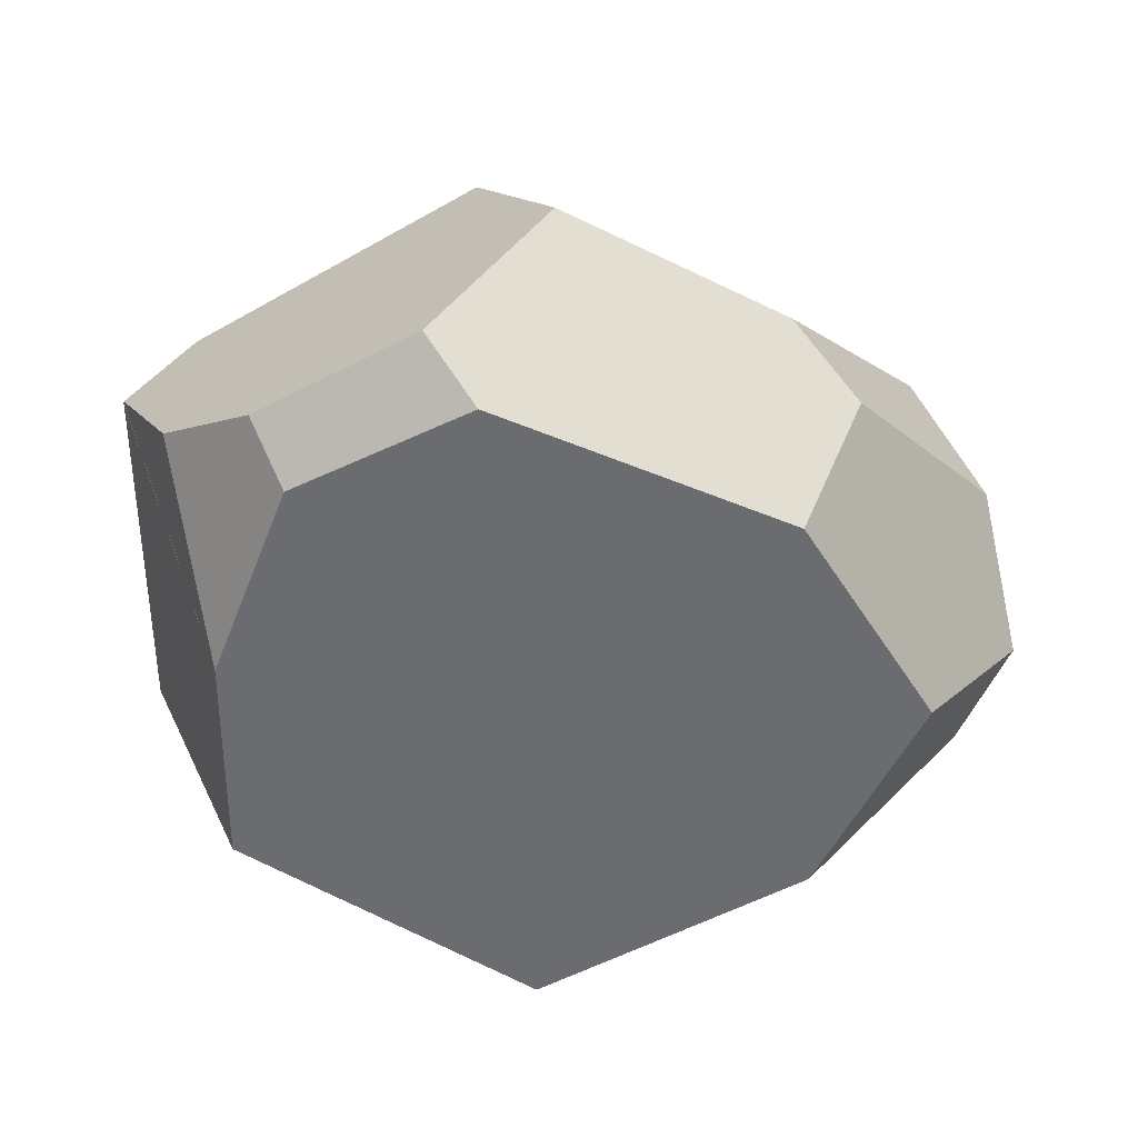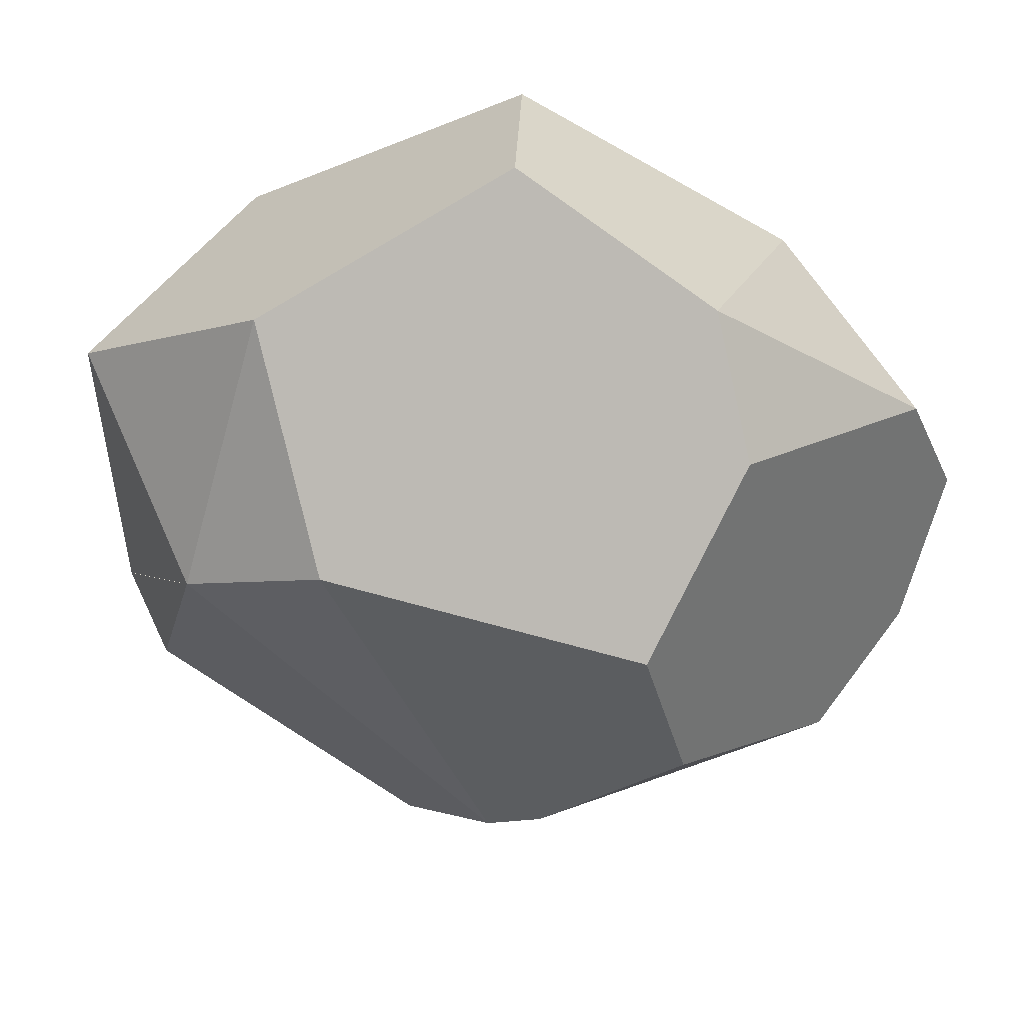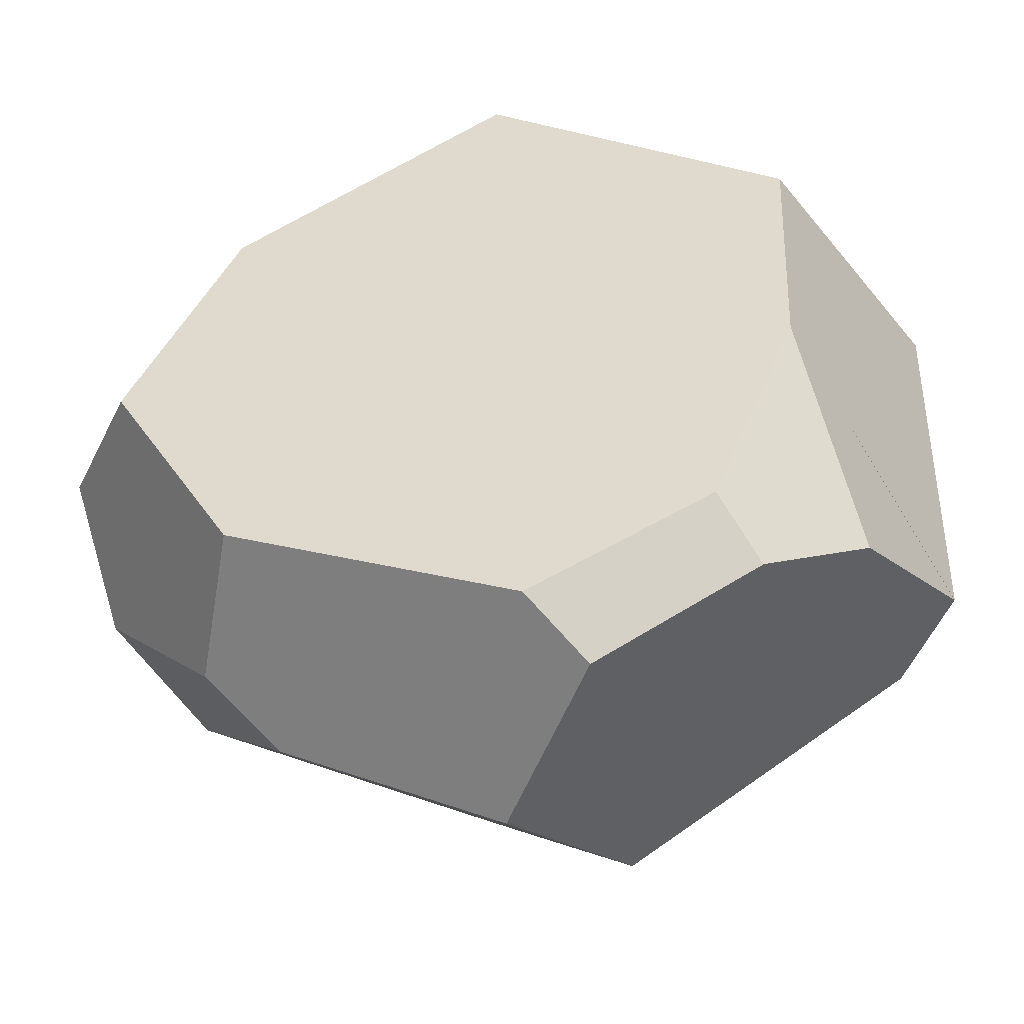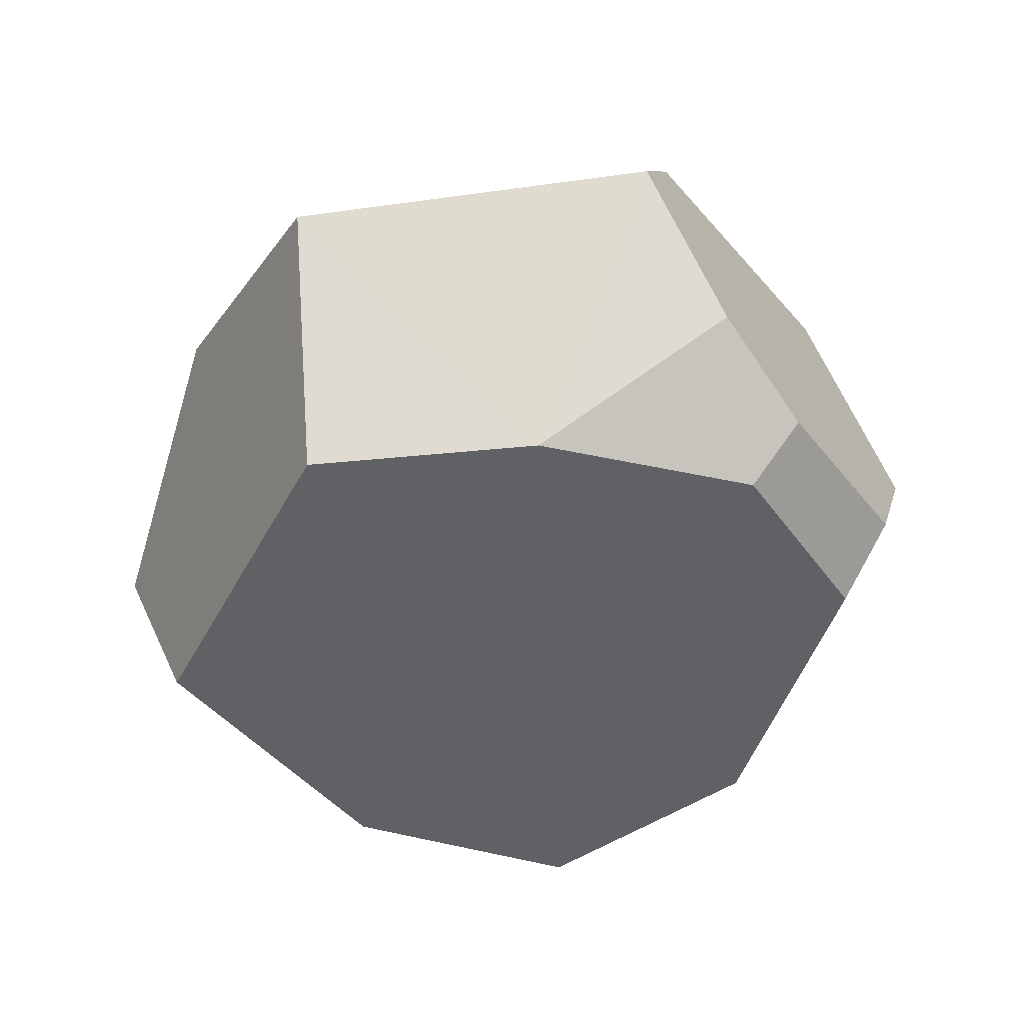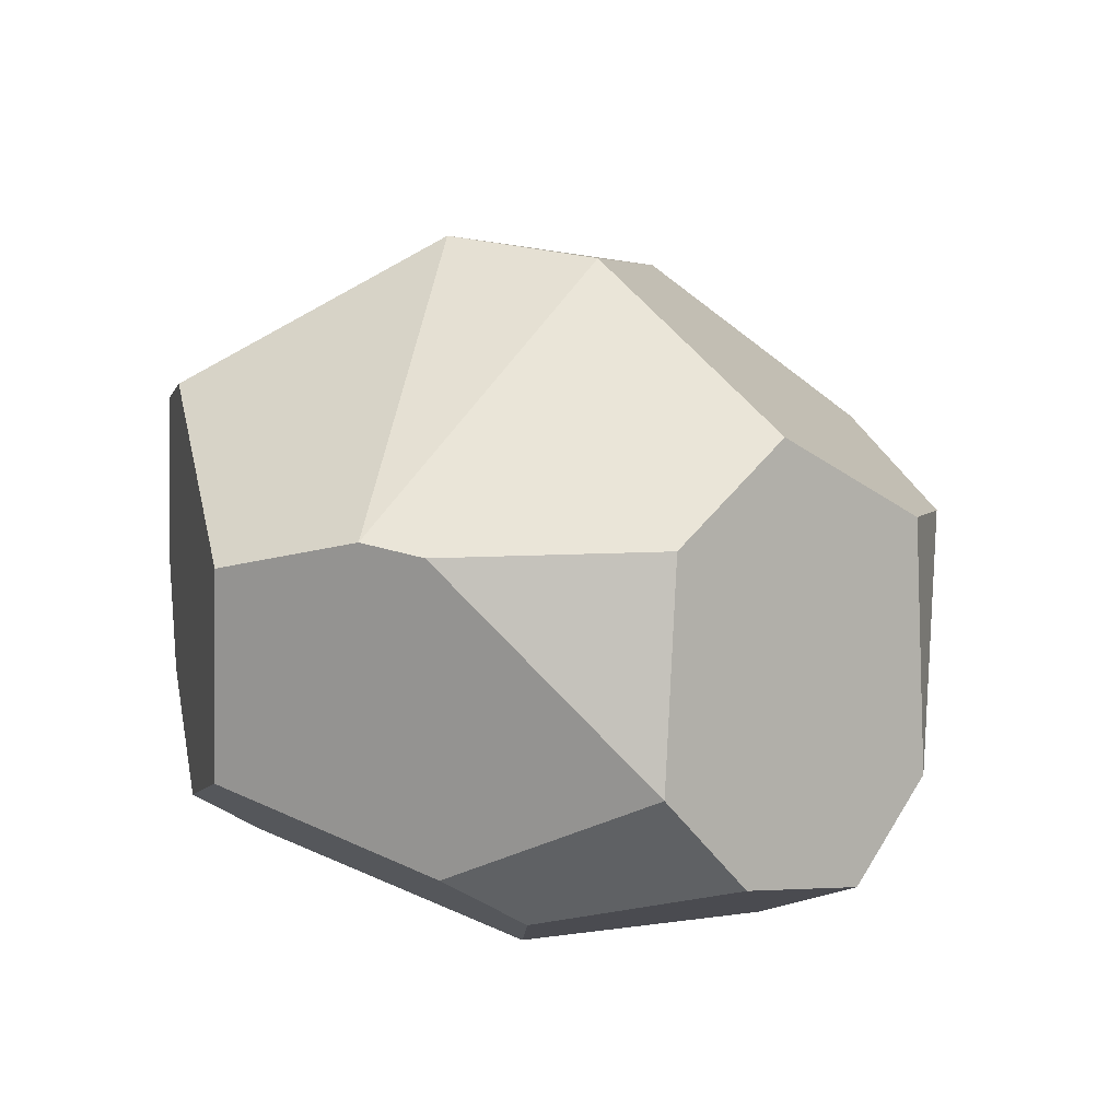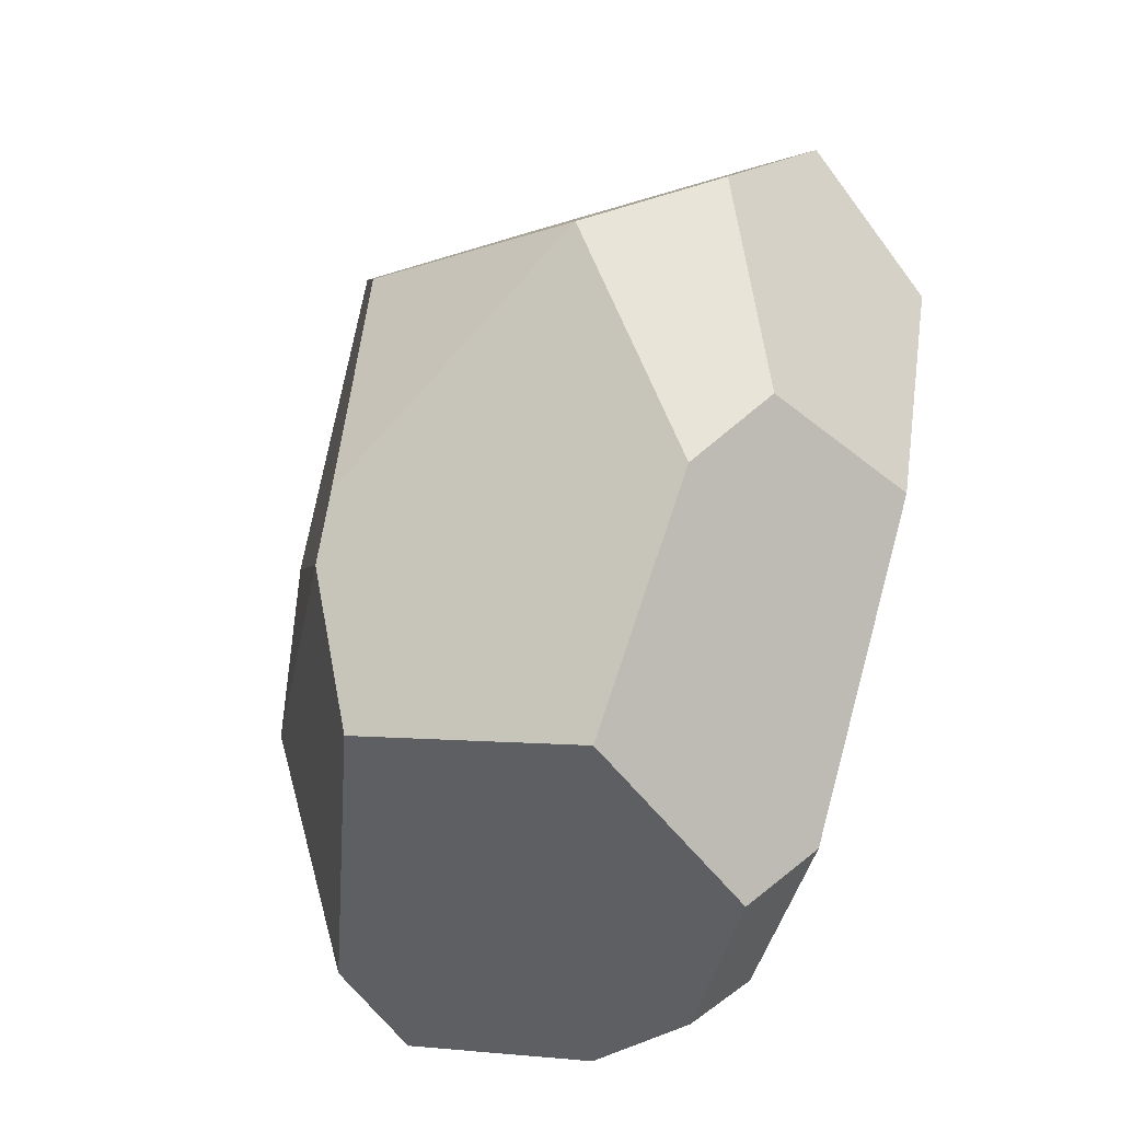
<metadata>
{"format":"obj","ext":"obj","renderer":"f3d","projection":"perspective","resolution":1024,"background":"white","views":[{"elev":-53.7,"azim":-178.5,"up":"+Y"},{"elev":52.1,"azim":-168.0,"up":"+Z"},{"elev":-45.0,"azim":13.5,"up":"+Z"},{"elev":-45.4,"azim":98.4,"up":"+Y"},{"elev":48.8,"azim":-128.4,"up":"+Y"},{"elev":-71.0,"azim":-106.3,"up":"+Z"}]}
</metadata>
<code>
o Rock_Round_m_01
v -0.5379 0.1897 -0.1461
v -0.5945 -0.04992 0.2721
v -0.3711 0.3943 0.005596
v -0.5379 0.1897 -0.1461
v -0.5945 -0.04992 0.2721
v -0.6243 0.03016 -0.07658
v 0.364 -0.2598 -0.03715
v 0.02011 -0.2593 -0.4116
v 0.2536 -0.2596 -0.3027
v 0.1087 0.3858 0.2697
v -0.1761 0.3755 -0.2319
v -0.1001 0.3703 -0.2784
v 0.1087 0.3858 0.2697
v -0.3299 0.07286 0.5344
v -0.05609 -0.0192 0.6344
v 0.5139 0.08086 0.2671
v 0.5068 0.09908 -0.2065
v 0.3051 0.3515 0.1589
v -0.3597 0.009448 -0.3632
v -0.06952 0.03367 -0.5123
v 0.02011 -0.2593 -0.4116
v 0.5065 0.0998 -0.2062
v 0.4213 0.2098 -0.2289
v 0.3051 0.3515 0.1589
v -0.01502 -0.2592 0.5324
v 0.3735 -0.2598 0.261
v 0.364 -0.2598 -0.03715
v 0.02011 -0.2593 -0.4116
v -0.3597 0.009448 -0.3632
v -0.3585 -0.2587 -0.2328
v 0.02011 -0.2593 -0.4116
v 0.364 -0.2598 -0.03715
v -0.3585 -0.2587 -0.2328
v -0.3711 0.3943 0.005596
v -0.3135 0.4019 0.2317
v 0.1087 0.3858 0.2697
v -0.3711 0.3943 0.005596
v -0.5379 0.1897 -0.1461
v -0.1761 0.3755 -0.2319
v 0.1087 0.3858 0.2697
v 0.2393 0.1618 0.4835
v 0.3051 0.3515 0.1589
v -0.6243 0.03016 -0.07658
v -0.4418 -0.06834 -0.2864
v -0.5272 -0.2584 0.05459
v -0.4418 -0.06834 -0.2864
v -0.3597 0.009448 -0.3632
v -0.5379 0.1897 -0.1461
v -0.5272 -0.2584 0.05459
v -0.657 -0.08339 0.09598
v -0.5945 -0.04992 0.2721
v 0.2536 -0.2596 -0.3027
v 0.2953 -0.195 -0.3695
v 0.08367 -0.1886 -0.4762
v 0.2536 -0.2596 -0.3027
v 0.2953 -0.195 -0.3695
v 0.4166 -0.1121 -0.292
v 0.3735 -0.2598 0.261
v 0.2393 0.1618 0.4835
v 0.5139 0.08086 0.2671
v -0.3812 -0.2587 0.3353
v -0.01502 -0.2592 0.5324
v 0.364 -0.2598 -0.03715
v -0.3585 -0.2587 -0.2328
v -0.3597 0.009448 -0.3632
v -0.4418 -0.06834 -0.2864
v 0.08367 -0.1886 -0.4762
v -0.06952 0.03367 -0.5123
v 0.03839 0.2895 -0.409
v 0.4166 -0.1121 -0.292
v 0.5065 0.0998 -0.2062
v 0.4213 0.2098 -0.2289
v 0.5068 0.09908 -0.2065
v 0.364 -0.2598 -0.03715
v 0.5139 0.08086 0.2671
v 0.4213 0.2098 -0.2289
v 0.3051 0.3515 0.1589
v -0.1001 0.3703 -0.2784
v -0.1001 0.3703 -0.2784
v 0.4213 0.2098 -0.2289
v 0.03839 0.2895 -0.409
v -0.5379 0.1897 -0.1461
v -0.3597 0.009448 -0.3632
v -0.1761 0.3755 -0.2319
v -0.3135 0.4019 0.2317
v 0.1087 0.3858 0.2697
v -0.3993 0.2038 0.4098
v -0.3993 0.2038 0.4098
v -0.5945 -0.04992 0.2721
v -0.3299 0.07286 0.5344
v 0.1087 0.3858 0.2697
v 0.3051 0.3515 0.1589
v -0.1001 0.3703 -0.2784
v 0.08367 -0.1886 -0.4762
v 0.2953 -0.195 -0.3695
v 0.03839 0.2895 -0.409
v -0.3585 -0.2587 -0.2328
v -0.3812 -0.2587 0.3353
v 0.364 -0.2598 -0.03715
v -0.06952 0.03367 -0.5123
v 0.02011 -0.2593 -0.4116
v 0.08367 -0.1886 -0.4762
v 0.02011 -0.2593 -0.4116
v 0.2536 -0.2596 -0.3027
v 0.08367 -0.1886 -0.4762
v 0.03839 0.2895 -0.409
v -0.06952 0.03367 -0.5123
v -0.1001 0.3703 -0.2784
v -0.657 -0.08339 0.09598
v -0.5272 -0.2584 0.05459
v -0.6243 0.03016 -0.07658
v -0.05609 -0.0192 0.6344
v -0.3299 0.07286 0.5344
v -0.01502 -0.2592 0.5324
v -0.1761 0.3755 -0.2319
v -0.3711 0.3943 0.005596
v 0.1087 0.3858 0.2697
v -0.01502 -0.2592 0.5324
v -0.05609 -0.0192 0.6344
v 0.2393 0.1618 0.4835
v -0.1001 0.3703 -0.2784
v -0.1761 0.3755 -0.2319
v -0.3597 0.009448 -0.3632
v 0.4213 0.2098 -0.2289
v 0.03839 0.2895 -0.409
v 0.2953 -0.195 -0.3695
v -0.3597 0.009448 -0.3632
v -0.1001 0.3703 -0.2784
v -0.06952 0.03367 -0.5123
v 0.1087 0.3858 0.2697
v -0.3299 0.07286 0.5344
v -0.3993 0.2038 0.4098
v -0.5272 -0.2584 0.05459
v -0.5945 -0.04992 0.2721
v -0.3812 -0.2587 0.3353
v -0.4418 -0.06834 -0.2864
v -0.5272 -0.2584 0.05459
v -0.3585 -0.2587 -0.2328
v -0.3812 -0.2587 0.3353
v -0.3299 0.07286 0.5344
v -0.01502 -0.2592 0.5324
v 0.3051 0.3515 0.1589
v 0.5139 0.08086 0.2671
v 0.2393 0.1618 0.4835
v 0.5065 0.0998 -0.2062
v 0.364 -0.2598 -0.03715
v 0.4166 -0.1121 -0.292
v 0.2953 -0.195 -0.3695
v 0.4166 -0.1121 -0.292
v 0.4213 0.2098 -0.2289
v 0.4166 -0.1121 -0.292
v 0.2536 -0.2596 -0.3027
v 0.364 -0.2598 -0.03715
v -0.3299 0.07286 0.5344
v -0.5945 -0.04992 0.2721
v -0.3812 -0.2587 0.3353
v -0.3993 0.2038 0.4098
v -0.3711 0.3943 0.005596
v -0.3135 0.4019 0.2317
v -0.5945 -0.04992 0.2721
v -0.3711 0.3943 0.005596
v -0.3993 0.2038 0.4098
v -0.6243 0.03016 -0.07658
v -0.657 -0.08339 0.09598
v -0.5945 -0.04992 0.2721
v -0.5379 0.1897 -0.1461
v -0.4418 -0.06834 -0.2864
v -0.6243 0.03016 -0.07658
v 0.3735 -0.2598 0.261
v 0.2393 0.1618 0.4835
v -0.01502 -0.2592 0.5324
v 0.2393 0.1618 0.4835
v -0.05609 -0.0192 0.6344
v 0.1087 0.3858 0.2697
v 0.5139 0.08086 0.2671
v 0.364 -0.2598 -0.03715
v 0.3735 -0.2598 0.261
v -0.3585 -0.2587 -0.2328
v -0.5272 -0.2584 0.05459
v -0.3812 -0.2587 0.3353
f 2 3 1
f 4 6 5
f 8 9 7
f 12 11 10
f 15 13 14
f 17 18 16
f 21 19 20
f 22 23 24
f 27 26 25
f 28 30 29
f 33 31 32
f 36 34 35
f 39 38 37
f 40 41 42
f 44 45 43
f 46 48 47
f 51 50 49
f 52 54 53
f 57 55 56
f 60 59 58
f 61 63 62
f 64 66 65
f 68 69 67
f 72 71 70
f 75 74 73
f 76 78 77
f 80 81 79
f 84 83 82
f 86 85 87
f 88 89 90
f 93 91 92
f 95 94 96
f 98 97 99
f 102 101 100
f 104 103 105
f 107 108 106
f 110 109 111
f 114 112 113
f 117 115 116
f 120 119 118
f 122 121 123
f 126 125 124
f 129 127 128
f 132 131 130
f 134 133 135
f 136 138 137
f 141 140 139
f 142 144 143
f 147 145 146
f 149 148 150
f 151 153 152
f 154 155 156
f 157 159 158
f 160 162 161
f 164 165 163
f 167 168 166
f 170 171 169
f 173 172 174
f 175 177 176
f 179 178 180

</code>
